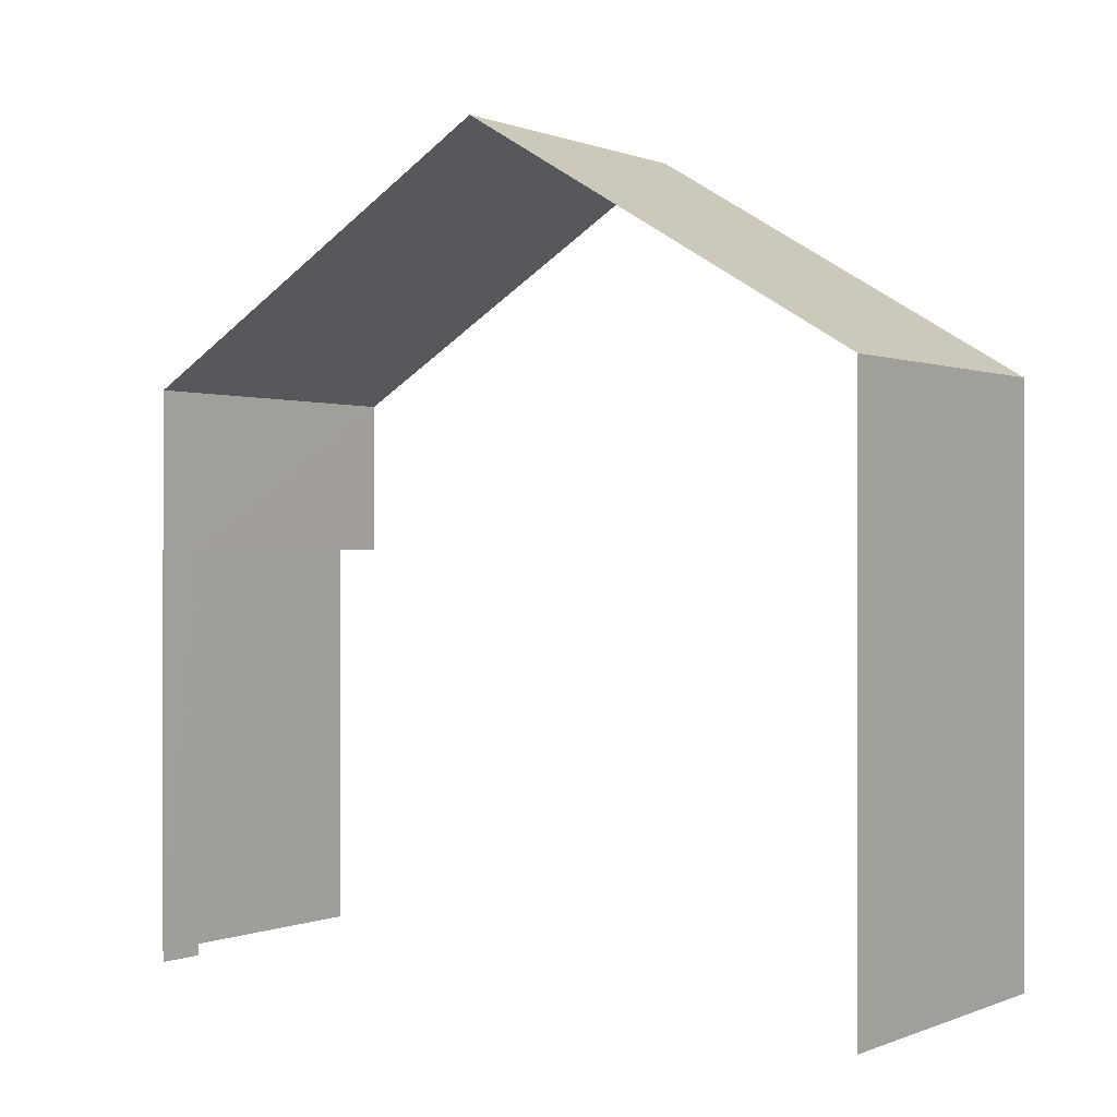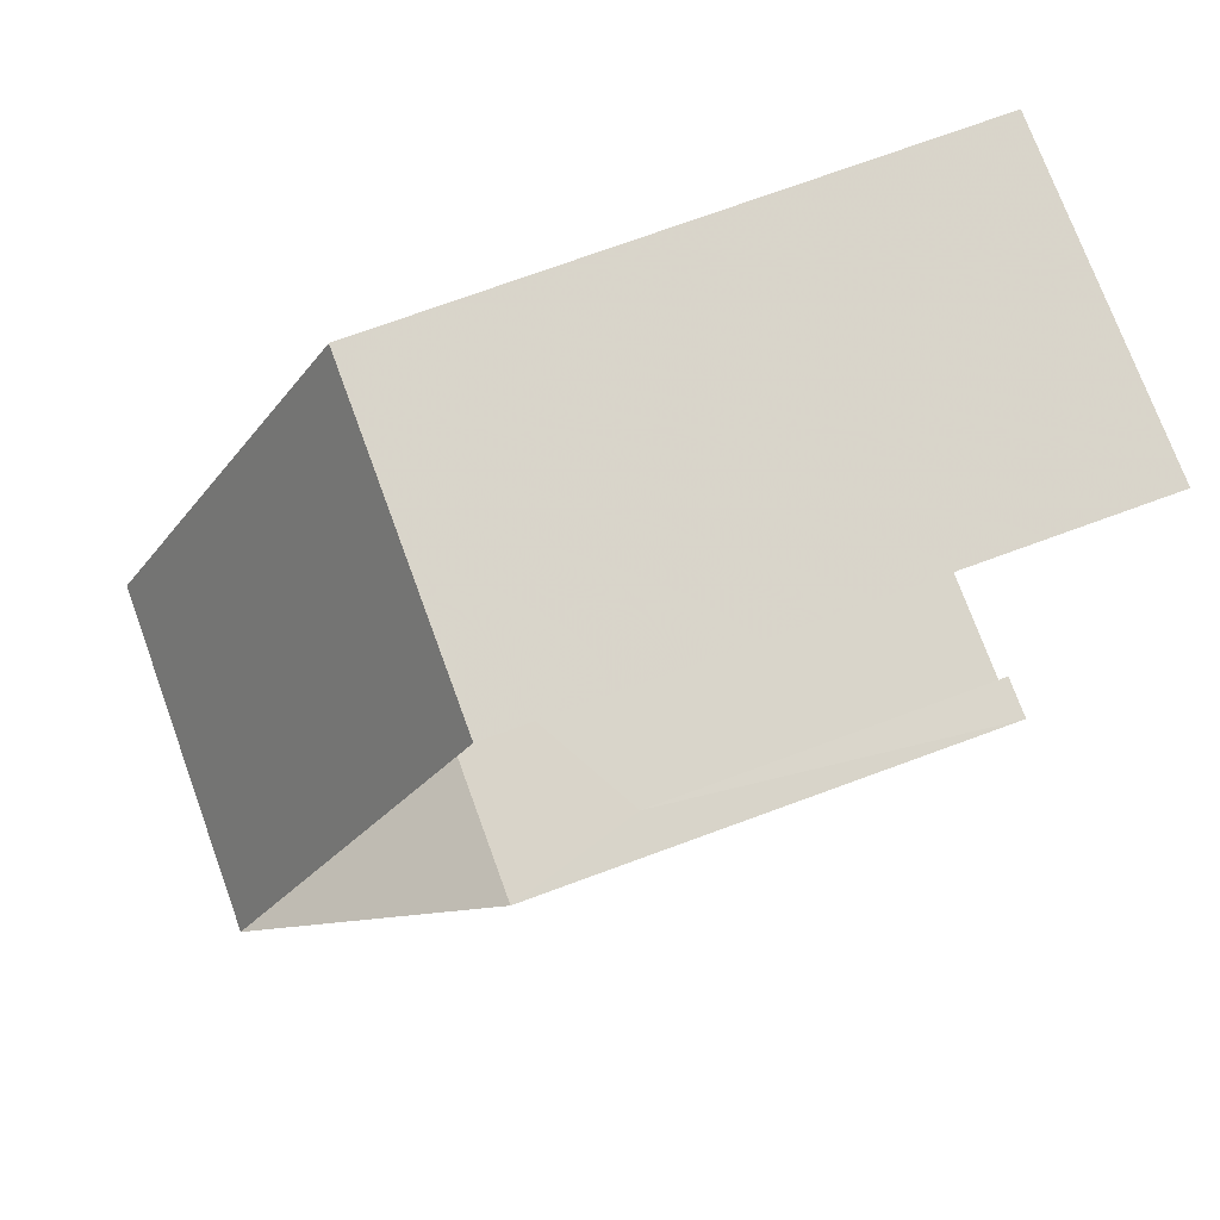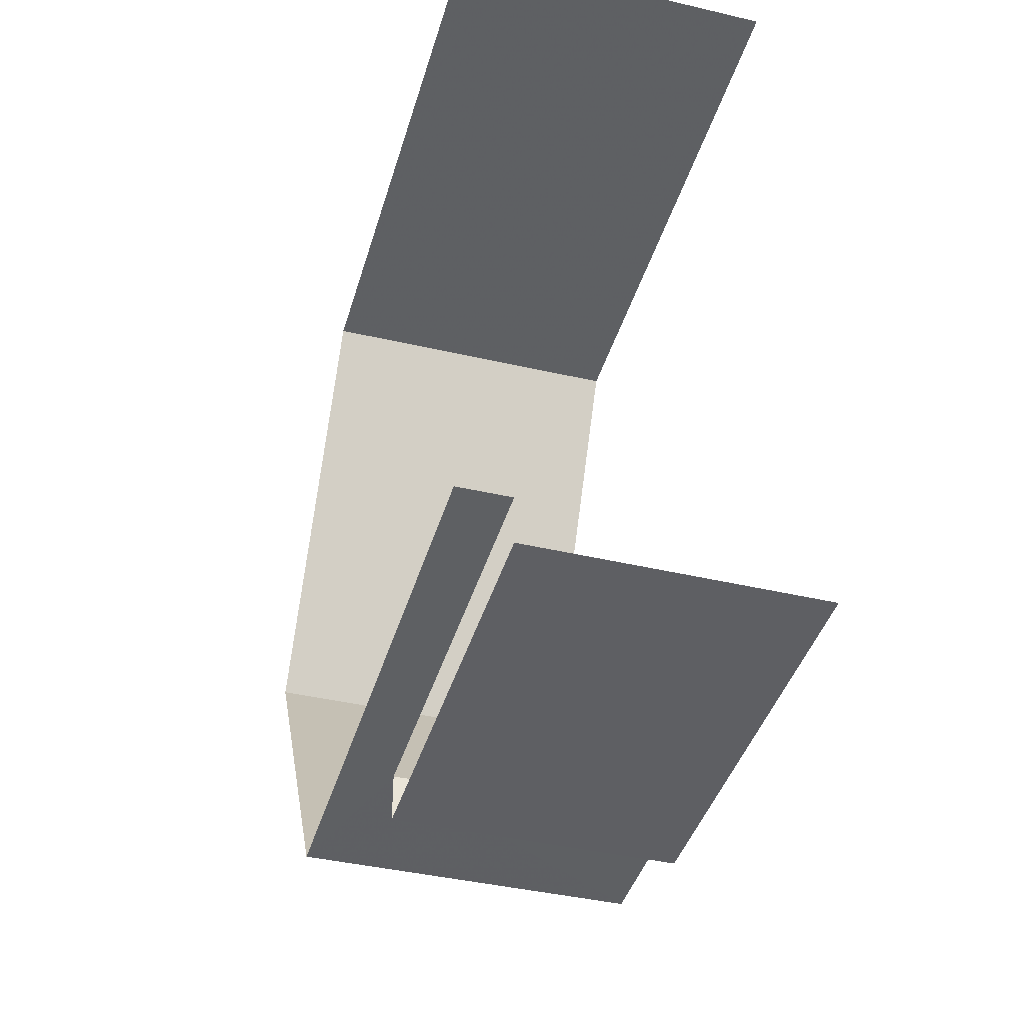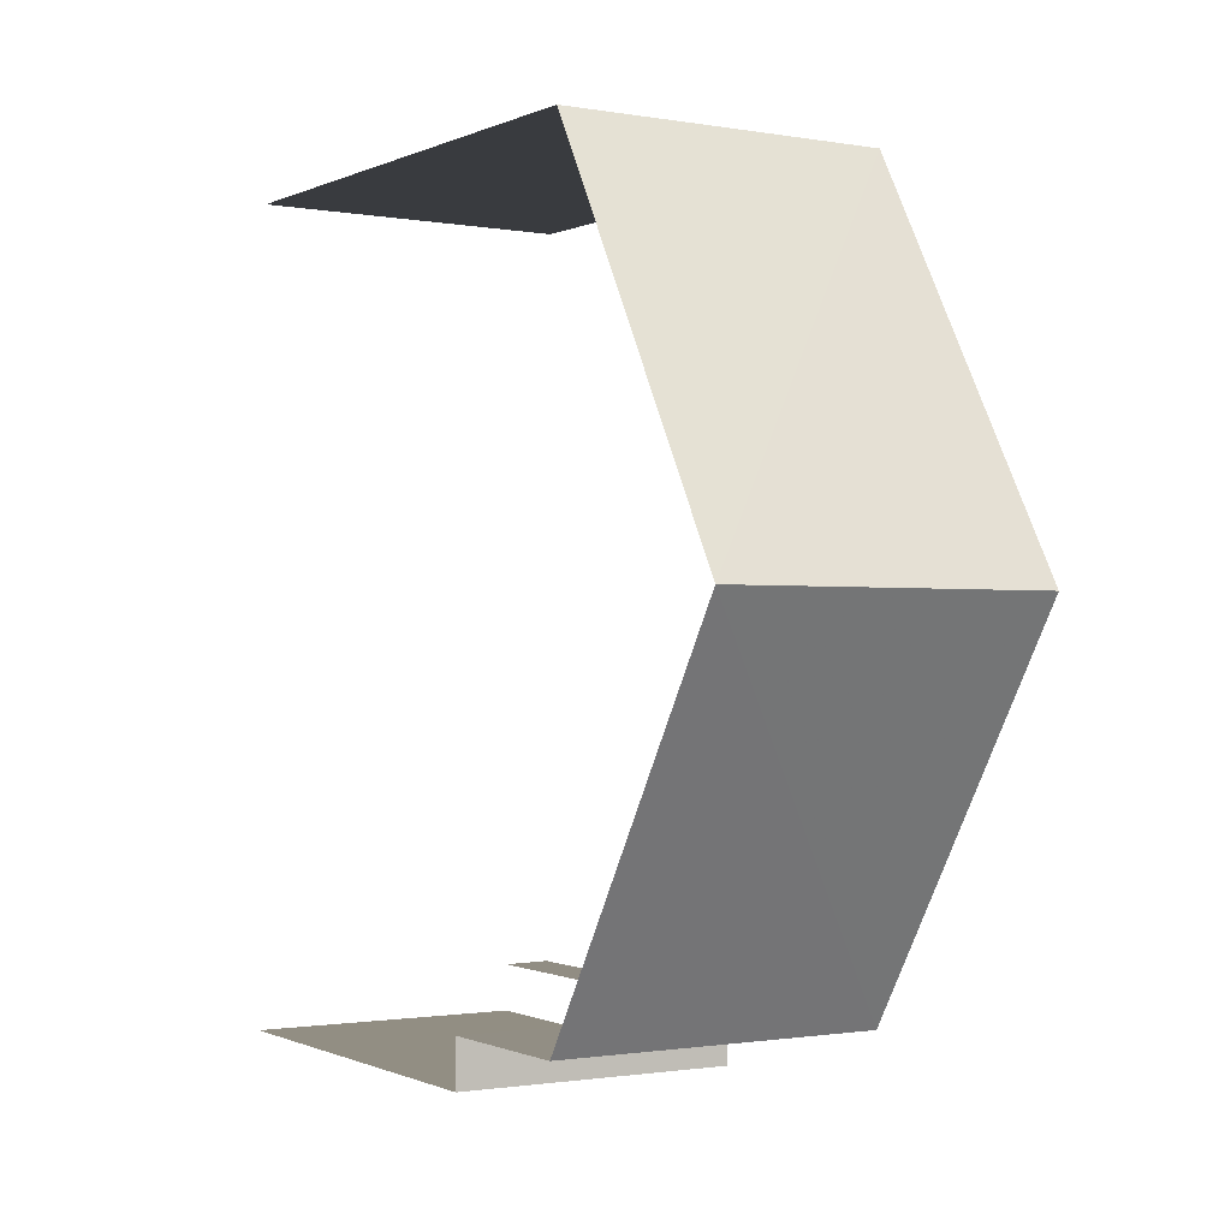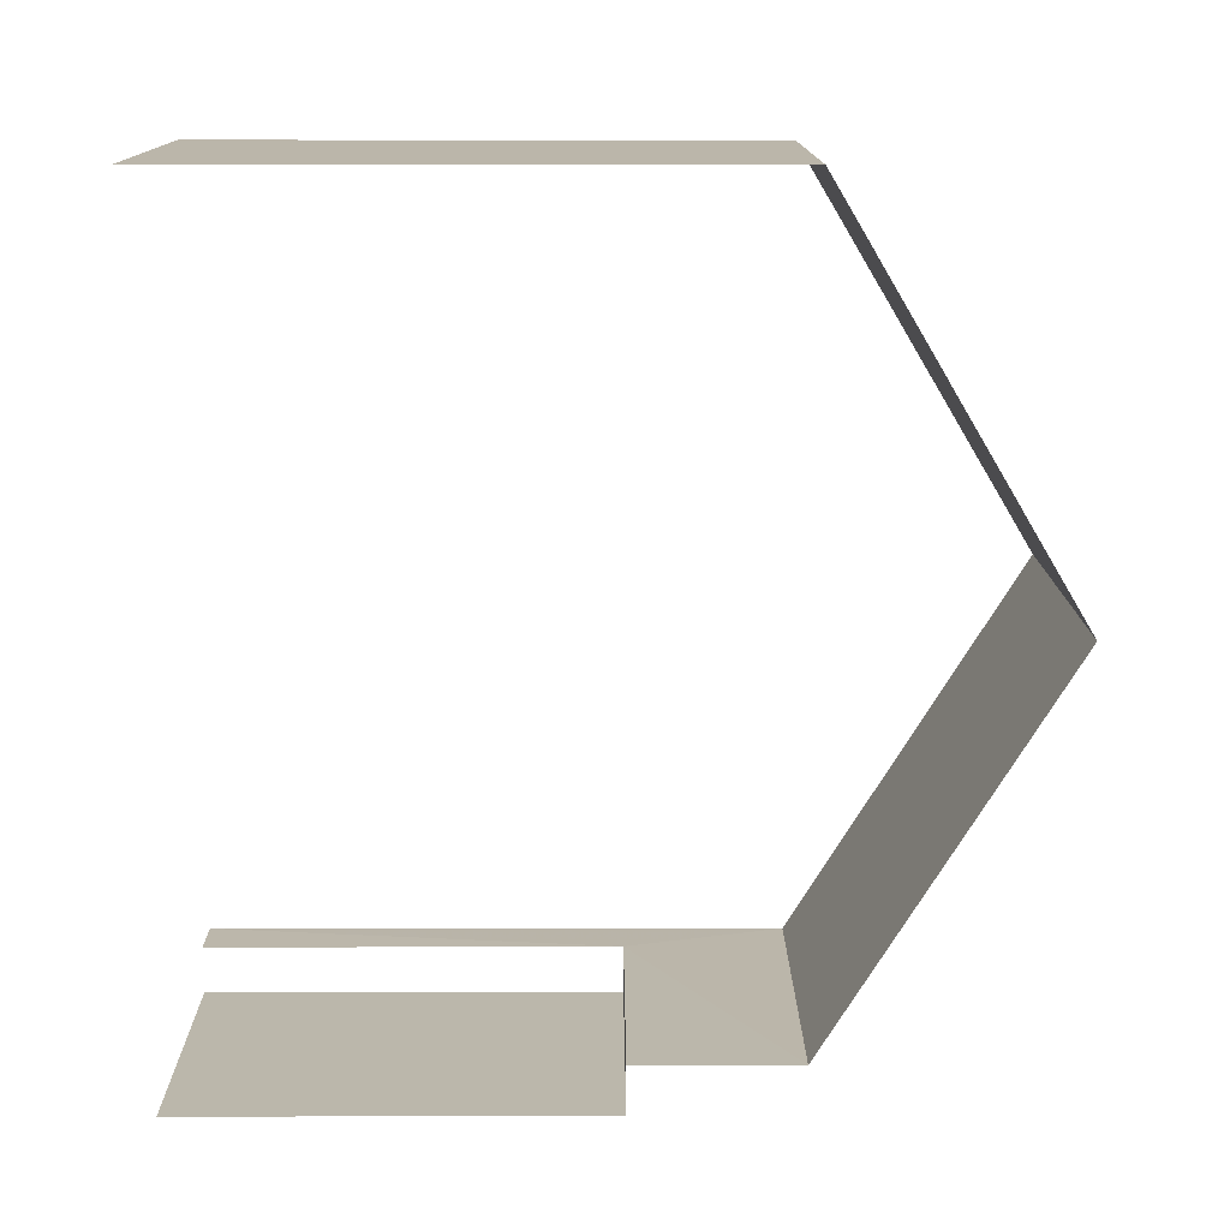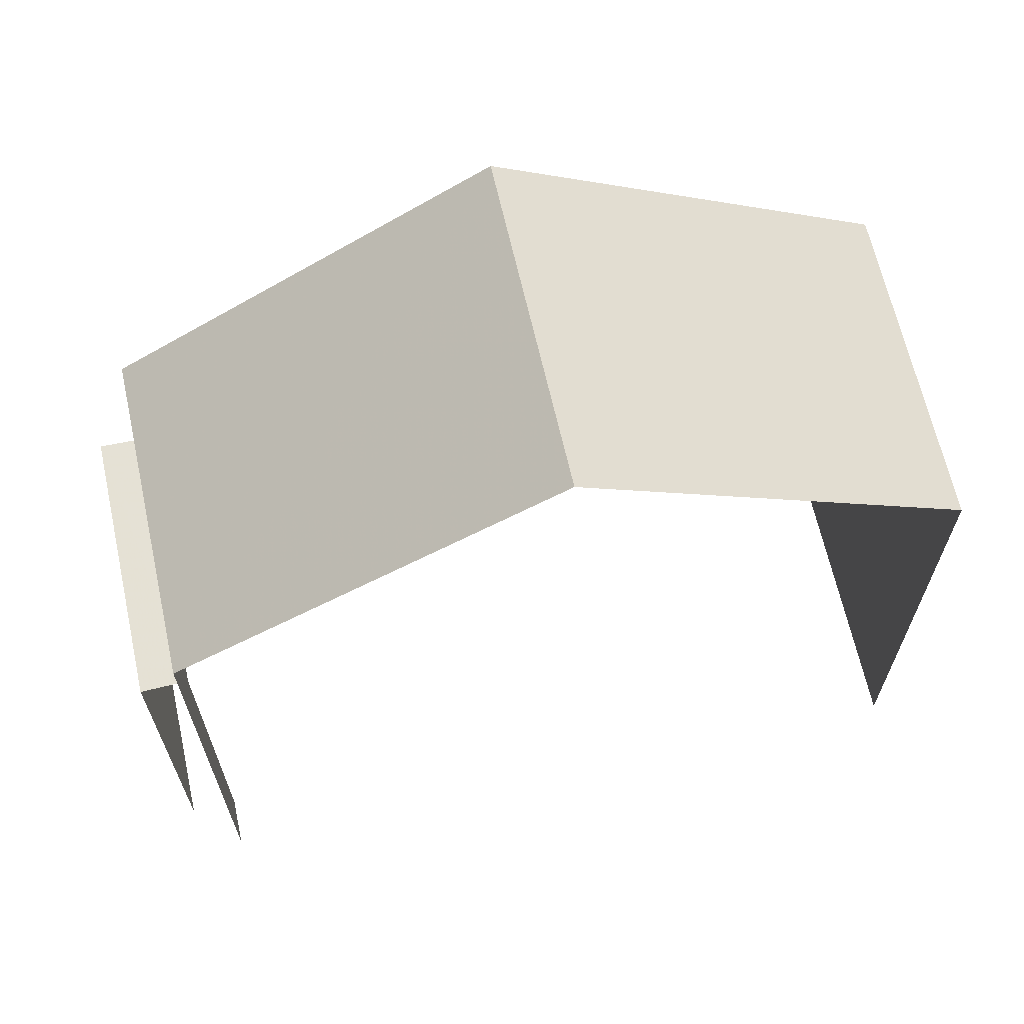
<metadata>
{"format":"obj","ext":"obj","renderer":"f3d","projection":"perspective","resolution":1024,"background":"white","views":[{"elev":0.1,"azim":124.4,"up":"+Z"},{"elev":74.4,"azim":69.8,"up":"+Y"},{"elev":-42.2,"azim":163.9,"up":"+Y"},{"elev":-0.5,"azim":-32.0,"up":"+Y"},{"elev":14.4,"azim":-90.3,"up":"+Y"},{"elev":65.5,"azim":77.0,"up":"+Z"}]}
</metadata>
<code>
v -3.735e+05 -1.034e+05 28.75
v -3.735e+05 -1.034e+05 28.75
v -3.735e+05 -1.034e+05 28.75
v -3.735e+05 -1.034e+05 28.75
v -3.735e+05 -1.034e+05 28.75
v -3.735e+05 -1.034e+05 28.75
v -3.735e+05 -1.034e+05 41.86
v -3.735e+05 -1.034e+05 38.03
v -3.735e+05 -1.034e+05 41.85
v -3.735e+05 -1.034e+05 38.03
v -3.735e+05 -1.034e+05 38.03
v -3.735e+05 -1.034e+05 38.03
v -3.735e+05 -1.034e+05 35.45
v -3.735e+05 -1.034e+05 35.45
v -3.735e+05 -1.034e+05 35.45
v -3.735e+05 -1.034e+05 35.45
f 1 2 3
f 3 2 4
f 4 2 5
f 2 6 5
f 1 3 8
f 8 11 9
f 8 3 11
f 7 12 16
f 10 7 16
f 12 4 16
f 16 4 5
f 16 5 14
f 2 15 6
f 2 13 15
f 7 8 9
f 7 10 8
f 11 12 7
f 9 11 7
f 13 14 15
f 13 16 14
f 14 5 6
f 15 14 6
f 2 1 13
f 1 8 13
f 13 10 16
f 13 8 10
f 12 3 4
f 12 11 3

</code>
